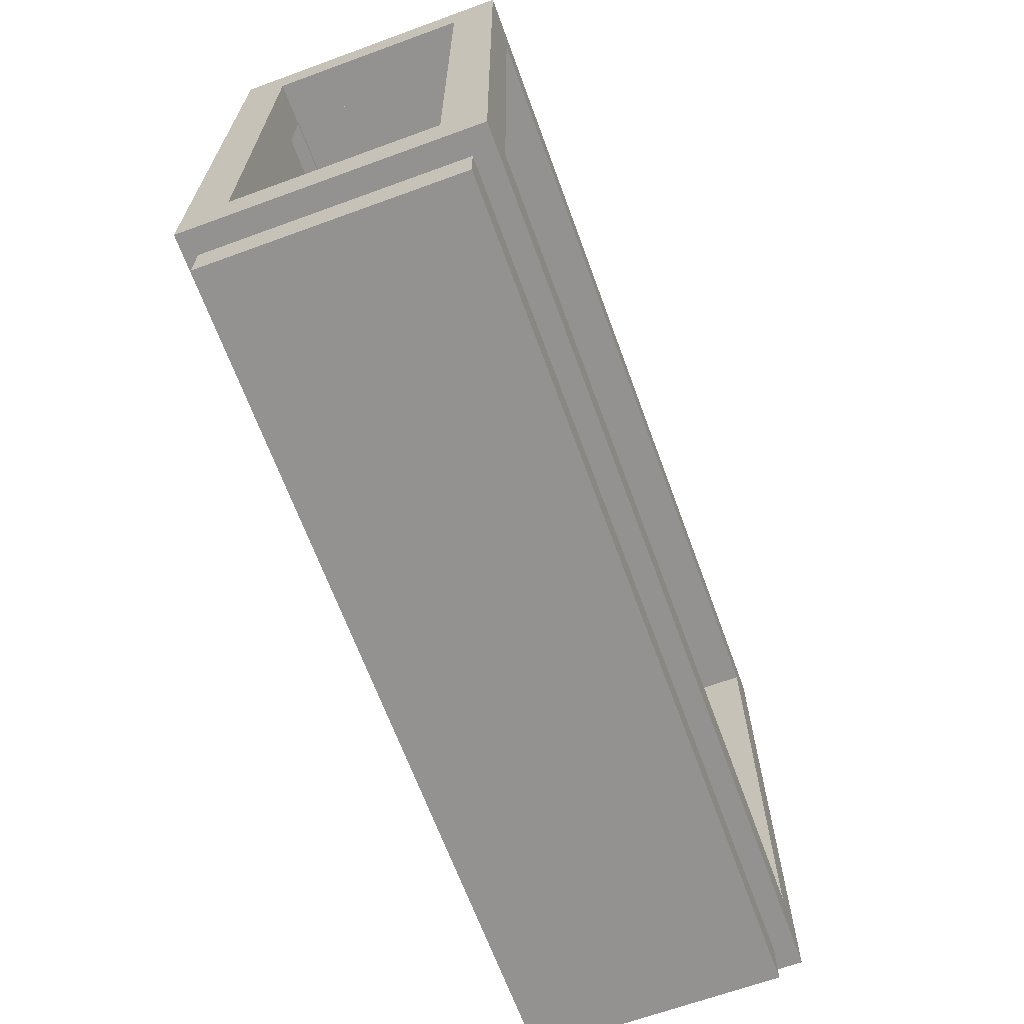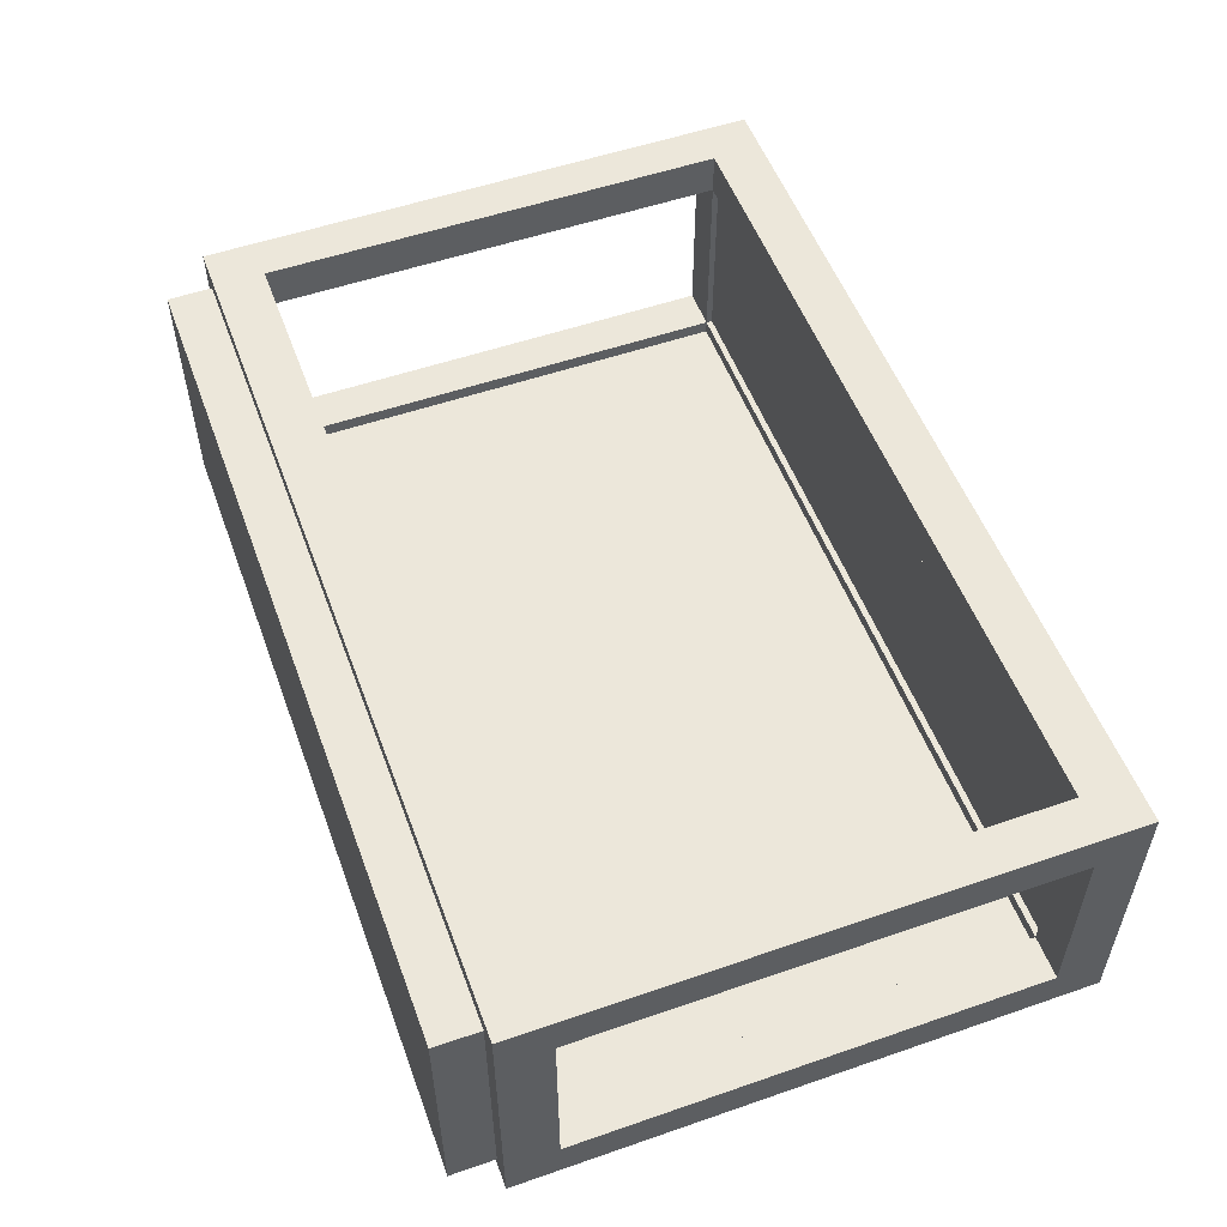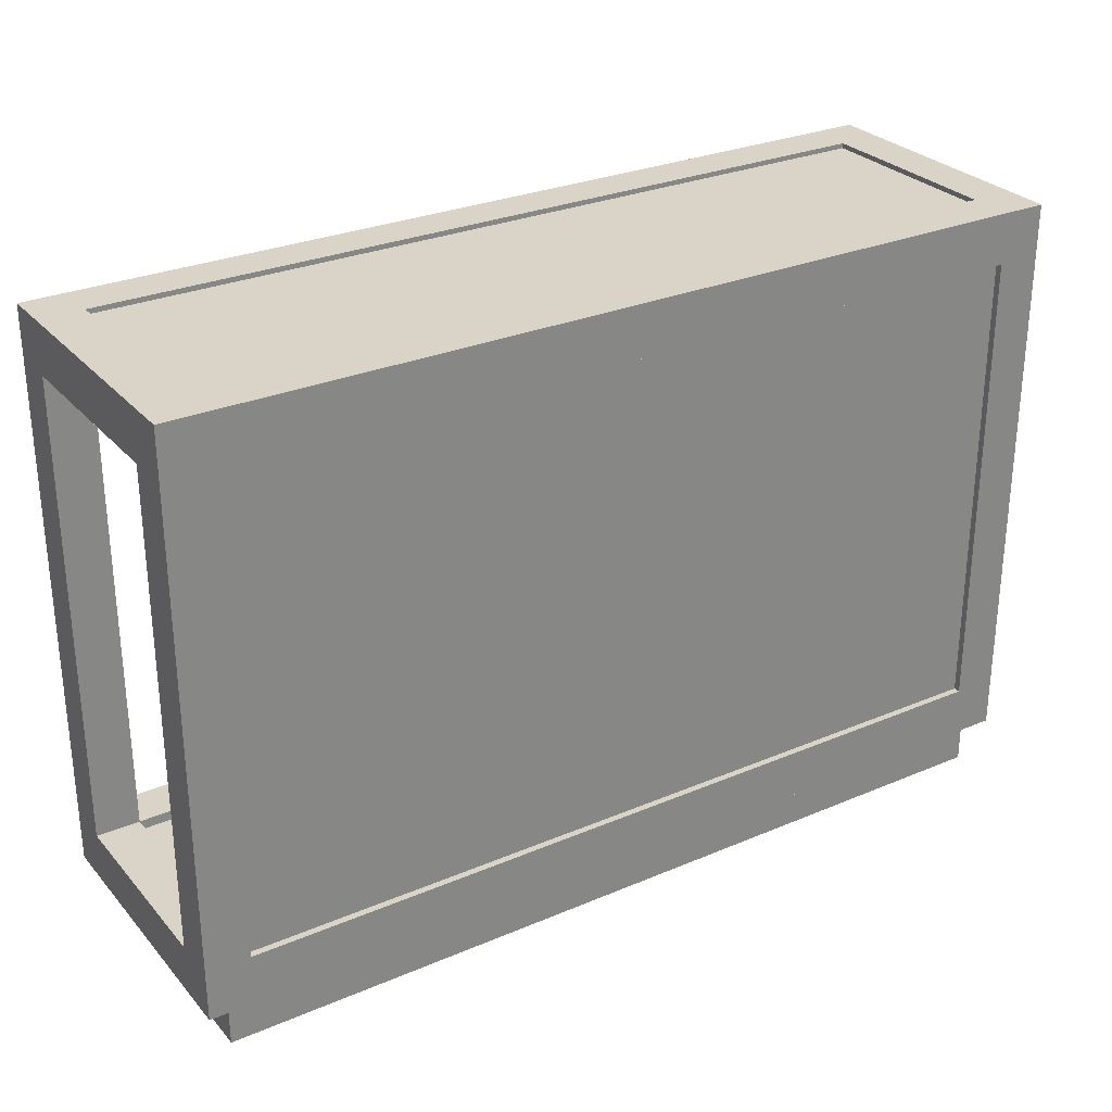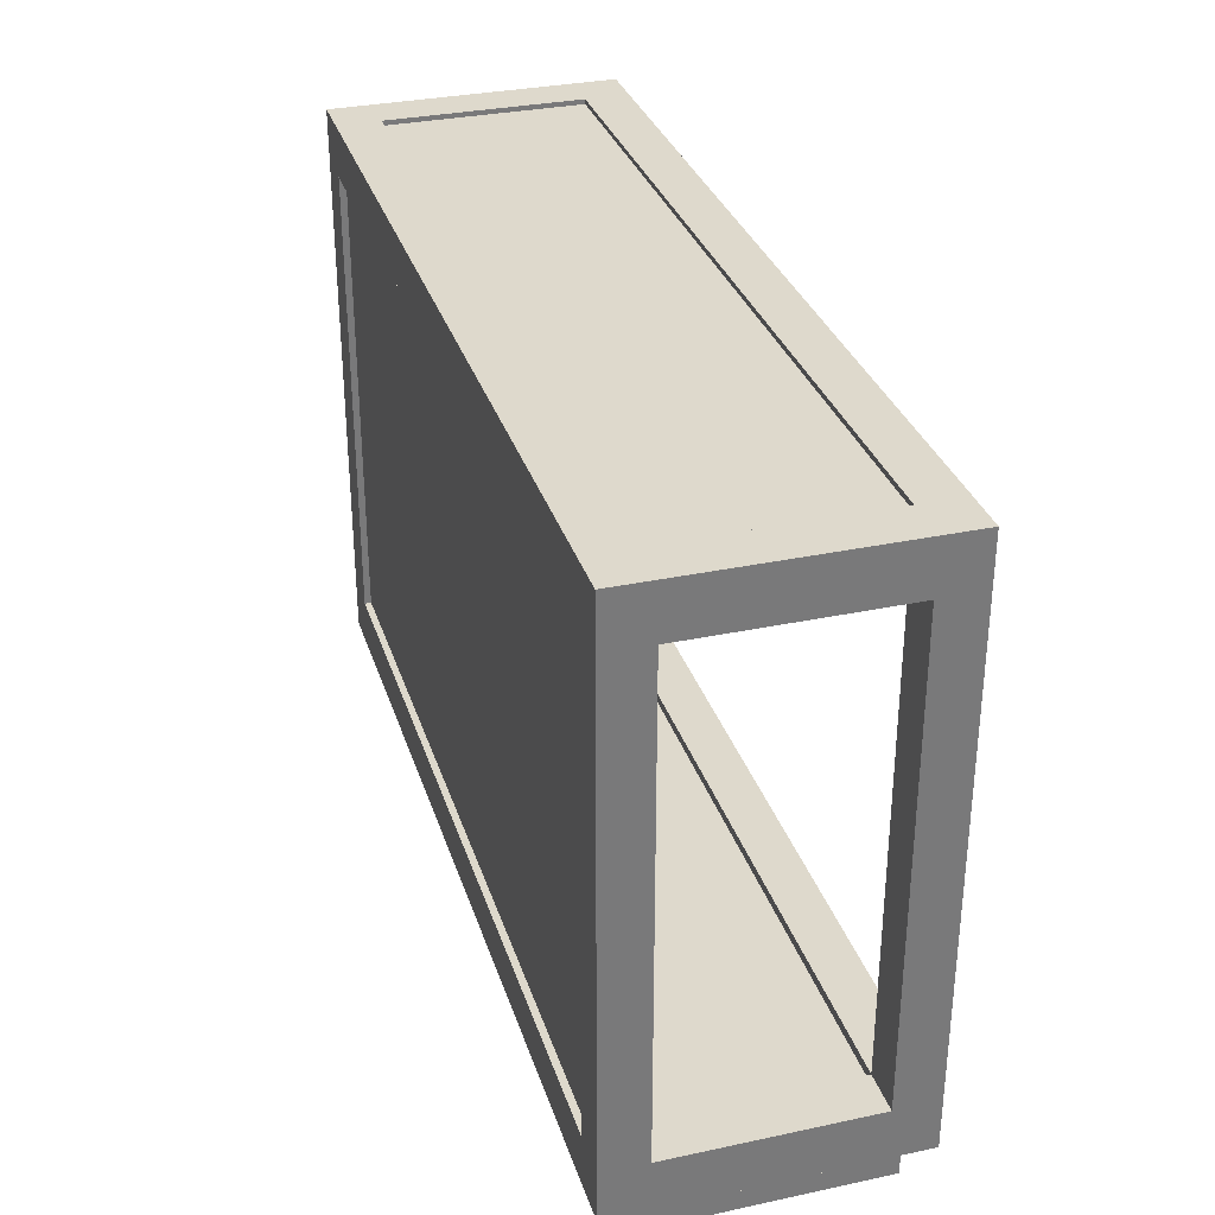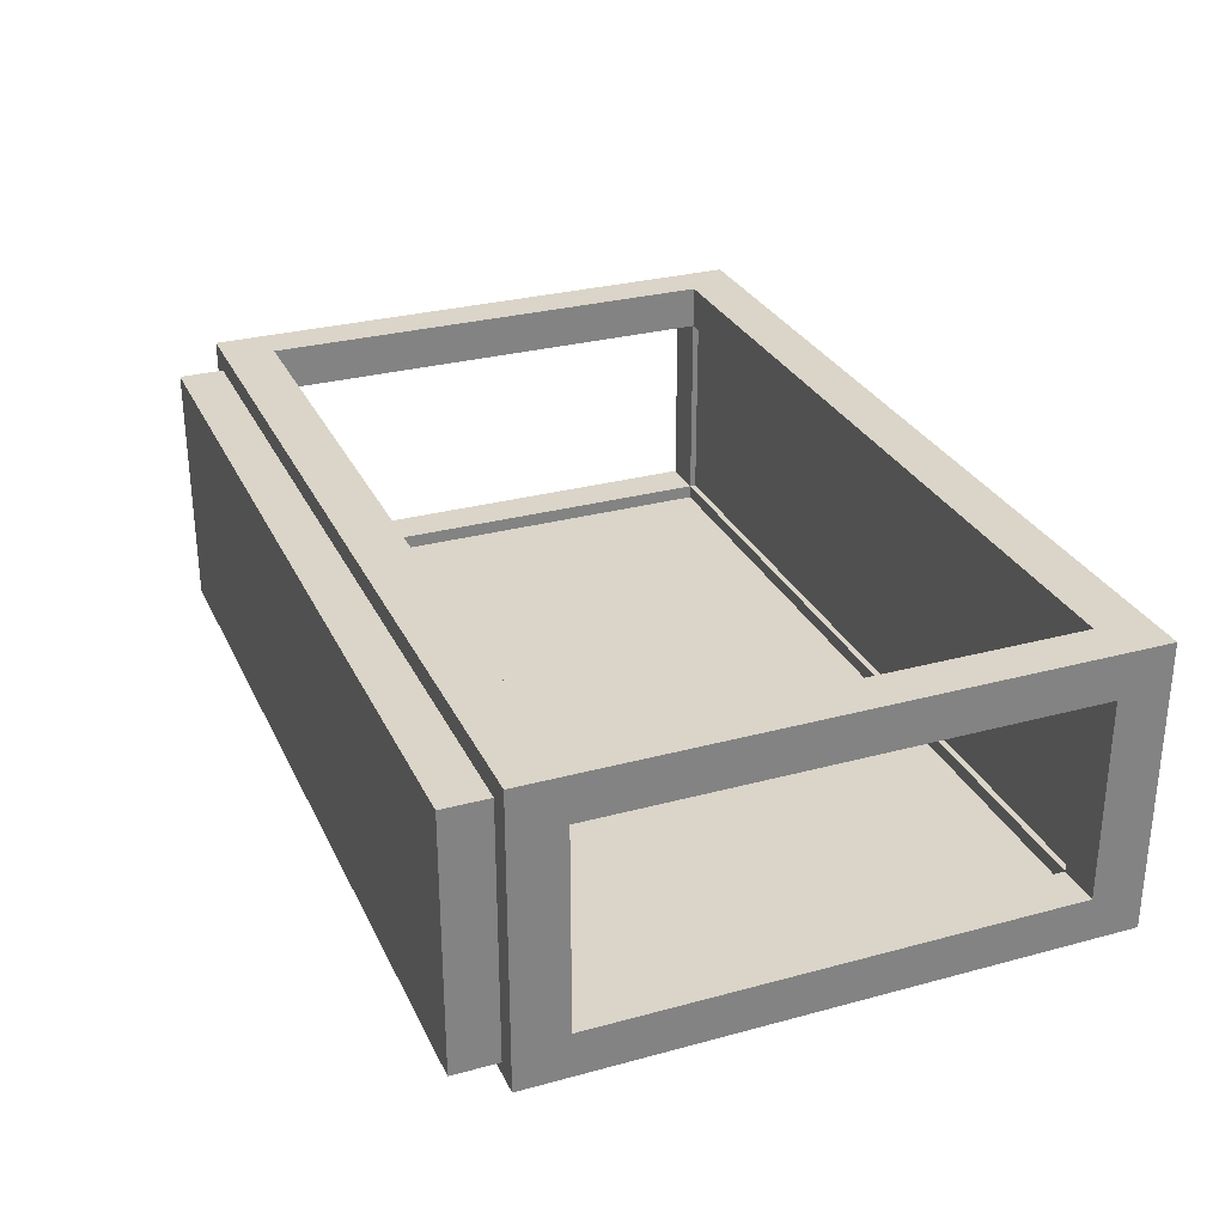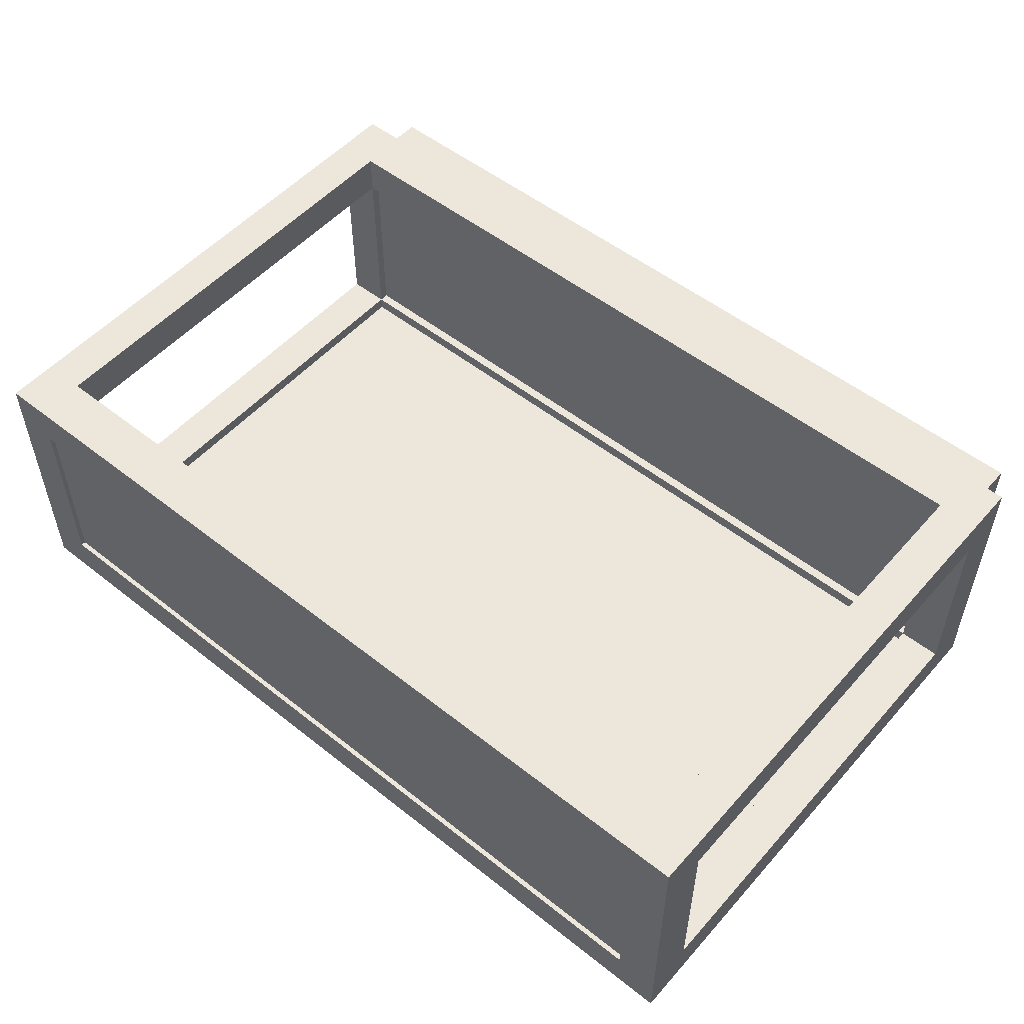
<metadata>
{"format":"obj","ext":"obj","renderer":"f3d","projection":"perspective","resolution":1024,"background":"white","views":[{"elev":-66.4,"azim":-69.9,"up":"+Y"},{"elev":53.8,"azim":69.8,"up":"+Z"},{"elev":28.6,"azim":147.5,"up":"+Y"},{"elev":32.1,"azim":-106.6,"up":"+Y"},{"elev":29.3,"azim":68.2,"up":"+Z"},{"elev":52.7,"azim":-139.7,"up":"+Z"}]}
</metadata>
<code>
v -97.68 0 60.34
v 97.68 0 60.34
v -97.68 10.31 60.34
v 97.68 10.31 60.34
v -97.68 10.31 2.818
v 97.68 10.31 2.818
v -97.68 0 2.818
v 97.68 0 2.818
v -93.05 131.7 55.29
v 93.05 131.7 55.29
v -93.05 140.7 55.29
v 93.05 140.7 55.29
v -93.05 140.7 9.986
v 93.05 140.7 9.986
v -93.05 131.7 9.986
v 93.05 131.7 9.986
v -93.05 19.71 55.29
v 93.05 19.71 55.29
v -93.05 19.71 9.986
v 93.05 19.71 9.986
v 93.05 130.2 6.773
v 93.05 75.9 6.773
v -93.05 130.2 6.773
v -93.05 75.9 6.773
v -93.05 130.2 1.547
v -93.05 75.9 1.547
v 93.05 130.2 1.547
v 93.05 75.9 1.547
v 93.05 21.94 6.773
v -93.05 21.94 6.773
v -93.05 21.94 1.547
v 93.05 21.94 1.547
v -93.05 130.2 55.29
v -93.05 130.2 9.986
v -93.05 141.9 55.29
v -93.05 141.9 9.986
v -103 141.9 55.29
v -103 141.9 9.986
v -103 130.2 55.29
v -103 130.2 9.986
v 93.05 130.2 55.29
v 93.05 130.2 9.986
v 93.05 141.9 55.29
v 93.05 141.9 9.986
v 103 141.9 55.29
v 103 141.9 9.986
v 103 130.2 55.29
v 103 130.2 9.986
v -93.05 130.2 9.986
v 93.05 130.2 9.986
v -93.05 141.9 9.986
v 93.05 141.9 9.986
v -93.05 141.9 -1.1e-05
v 93.05 141.9 -1.1e-05
v -93.05 130.2 -1.1e-05
v 93.05 130.2 -1.1e-05
v -93.05 130.2 65.28
v 93.05 130.2 65.28
v -93.05 141.9 65.28
v 93.05 141.9 65.28
v -93.05 141.9 55.29
v 93.05 141.9 55.29
v -93.05 130.2 55.29
v 93.05 130.2 55.29
v -93.05 141.9 65.28
v -93.05 76.54 65.28
v -103 141.9 65.28
v -103 76.54 65.28
v -103 141.9 55.29
v -103 76.54 55.29
v -93.05 141.9 55.29
v -93.05 76.54 55.29
v -93.05 10.31 65.28
v -103 10.31 65.28
v -103 10.31 55.29
v -93.05 10.31 55.29
v -93.05 141.9 9.986
v -93.05 76.54 9.986
v -103 141.9 9.986
v -103 76.54 9.986
v -103 141.9 0
v -103 76.54 0
v -93.05 141.9 0
v -93.05 76.54 0
v -93.05 10.31 9.986
v -103 10.31 9.986
v -103 10.31 0
v -93.05 10.31 0
v 93.05 141.9 9.986
v 93.05 76.54 9.986
v 103 141.9 9.986
v 103 76.54 9.986
v 103 141.9 0
v 103 76.54 0
v 93.05 141.9 0
v 93.05 76.54 0
v 93.05 10.31 9.986
v 103 10.31 9.986
v 103 10.31 0
v 93.05 10.31 0
v 93.05 141.9 65.28
v 93.05 76.54 65.28
v 103 141.9 65.28
v 103 76.54 65.28
v 103 141.9 55.29
v 103 76.54 55.29
v 93.05 141.9 55.29
v 93.05 76.54 55.29
v 93.05 10.31 65.28
v 103 10.31 65.28
v 103 10.31 55.29
v 93.05 10.31 55.29
v -93.05 10.31 9.986
v 93.05 10.31 9.986
v -93.05 21.94 9.986
v 93.05 21.94 9.986
v -93.05 21.94 -1.1e-05
v 93.05 21.94 -1.1e-05
v -93.05 10.31 -1.1e-05
v 93.05 10.31 -1.1e-05
v -93.05 10.31 55.29
v -93.05 10.31 9.986
v -93.05 21.94 55.29
v -93.05 21.94 9.986
v -103 21.94 55.29
v -103 21.94 9.986
v -103 10.31 55.29
v -103 10.31 9.986
v -93.05 10.31 65.28
v 93.05 10.31 65.28
v -93.05 21.94 65.28
v 93.05 21.94 65.28
v -93.05 21.94 55.29
v 93.05 21.94 55.29
v -93.05 10.31 55.29
v 93.05 10.31 55.29
v 93.05 10.31 55.29
v 93.05 10.31 9.986
v 93.05 21.94 55.29
v 93.05 21.94 9.986
v 103 21.94 55.29
v 103 21.94 9.986
v 103 10.31 55.29
v 103 10.31 9.986
f 1 2 4 3
f 5 6 8 7
f 7 8 2 1
f 2 8 6 4
f 7 1 3 5
f 11 12 14 13
f 15 16 10 9
f 17 18 20 19
f 21 23 24 22
f 25 27 28 26
f 29 22 24 30
f 31 26 28 32
f 33 34 36 35
f 35 36 38 37
f 37 38 40 39
f 39 40 34 33
f 41 43 44 42
f 43 45 46 44
f 45 47 48 46
f 47 41 42 48
f 49 50 52 51
f 51 52 54 53
f 53 54 56 55
f 55 56 50 49
f 57 58 60 59
f 59 60 62 61
f 61 62 64 63
f 63 64 58 57
f 65 67 68 66
f 67 69 70 68
f 69 71 72 70
f 71 65 66 72
f 71 69 67 65
f 73 66 68 74
f 74 68 70 75
f 75 70 72 76
f 76 72 66 73
f 76 73 74 75
f 77 79 80 78
f 79 81 82 80
f 81 83 84 82
f 83 77 78 84
f 83 81 79 77
f 85 78 80 86
f 86 80 82 87
f 87 82 84 88
f 88 84 78 85
f 88 85 86 87
f 89 90 92 91
f 91 92 94 93
f 93 94 96 95
f 95 96 90 89
f 95 89 91 93
f 97 98 92 90
f 98 99 94 92
f 99 100 96 94
f 100 97 90 96
f 100 99 98 97
f 101 102 104 103
f 103 104 106 105
f 105 106 108 107
f 107 108 102 101
f 107 101 103 105
f 109 110 104 102
f 110 111 106 104
f 111 112 108 106
f 112 109 102 108
f 112 111 110 109
f 113 114 116 115
f 115 116 118 117
f 117 118 120 119
f 119 120 114 113
f 121 122 124 123
f 123 124 126 125
f 125 126 128 127
f 127 128 122 121
f 129 130 132 131
f 131 132 134 133
f 133 134 136 135
f 135 136 130 129
f 137 139 140 138
f 139 141 142 140
f 141 143 144 142
f 143 137 138 144

</code>
